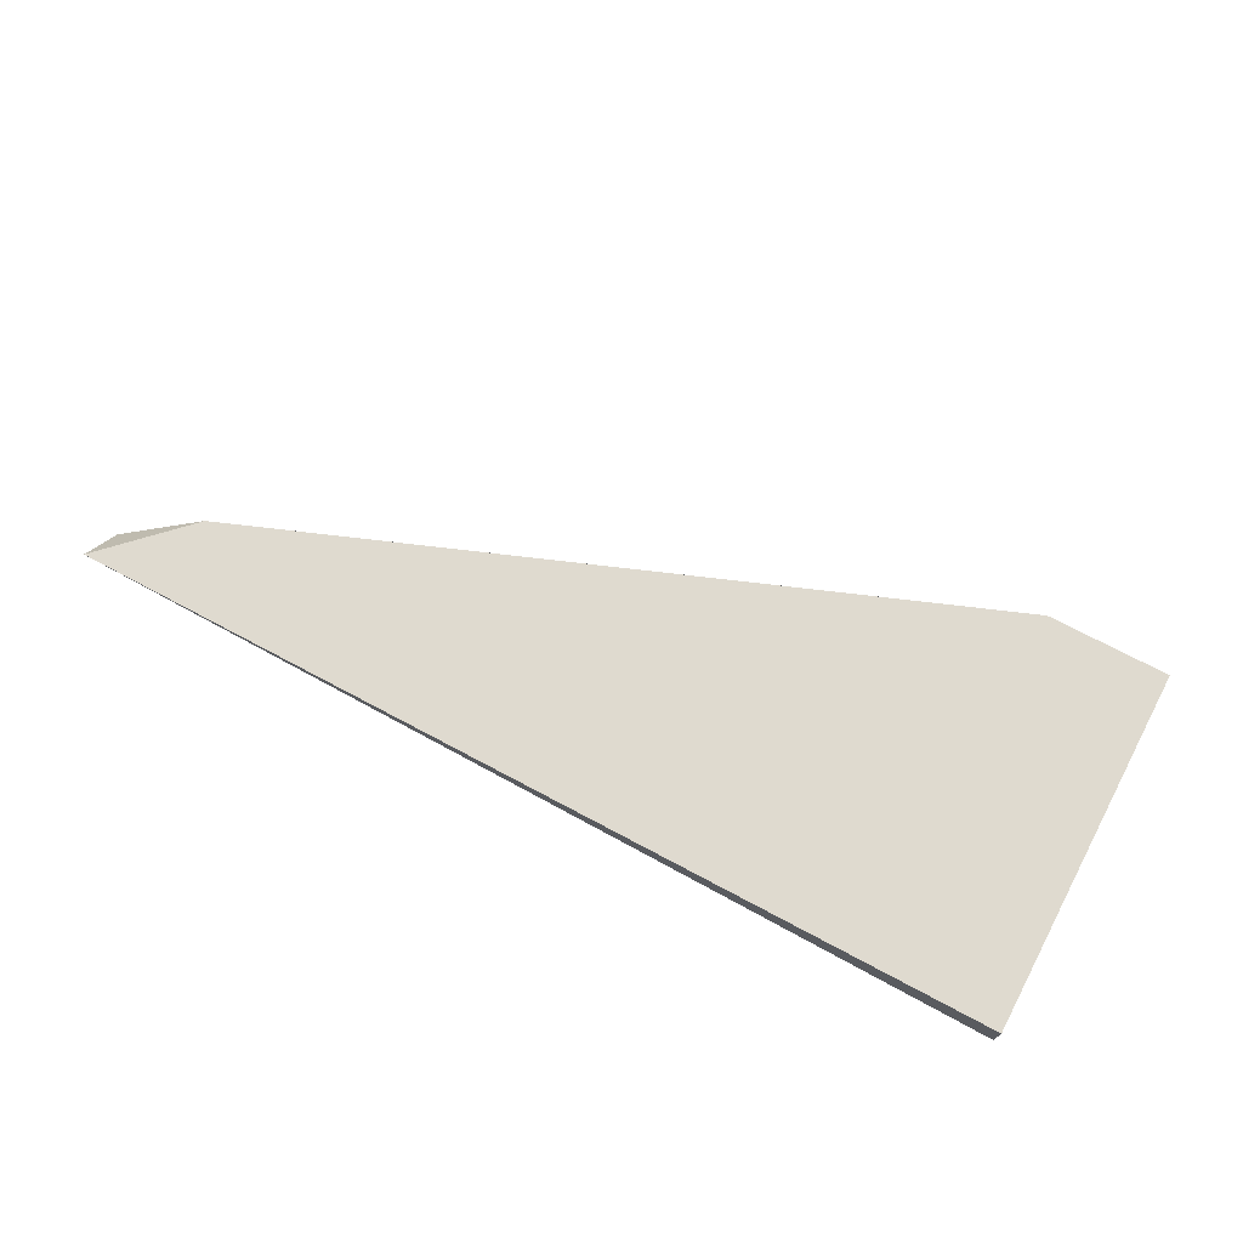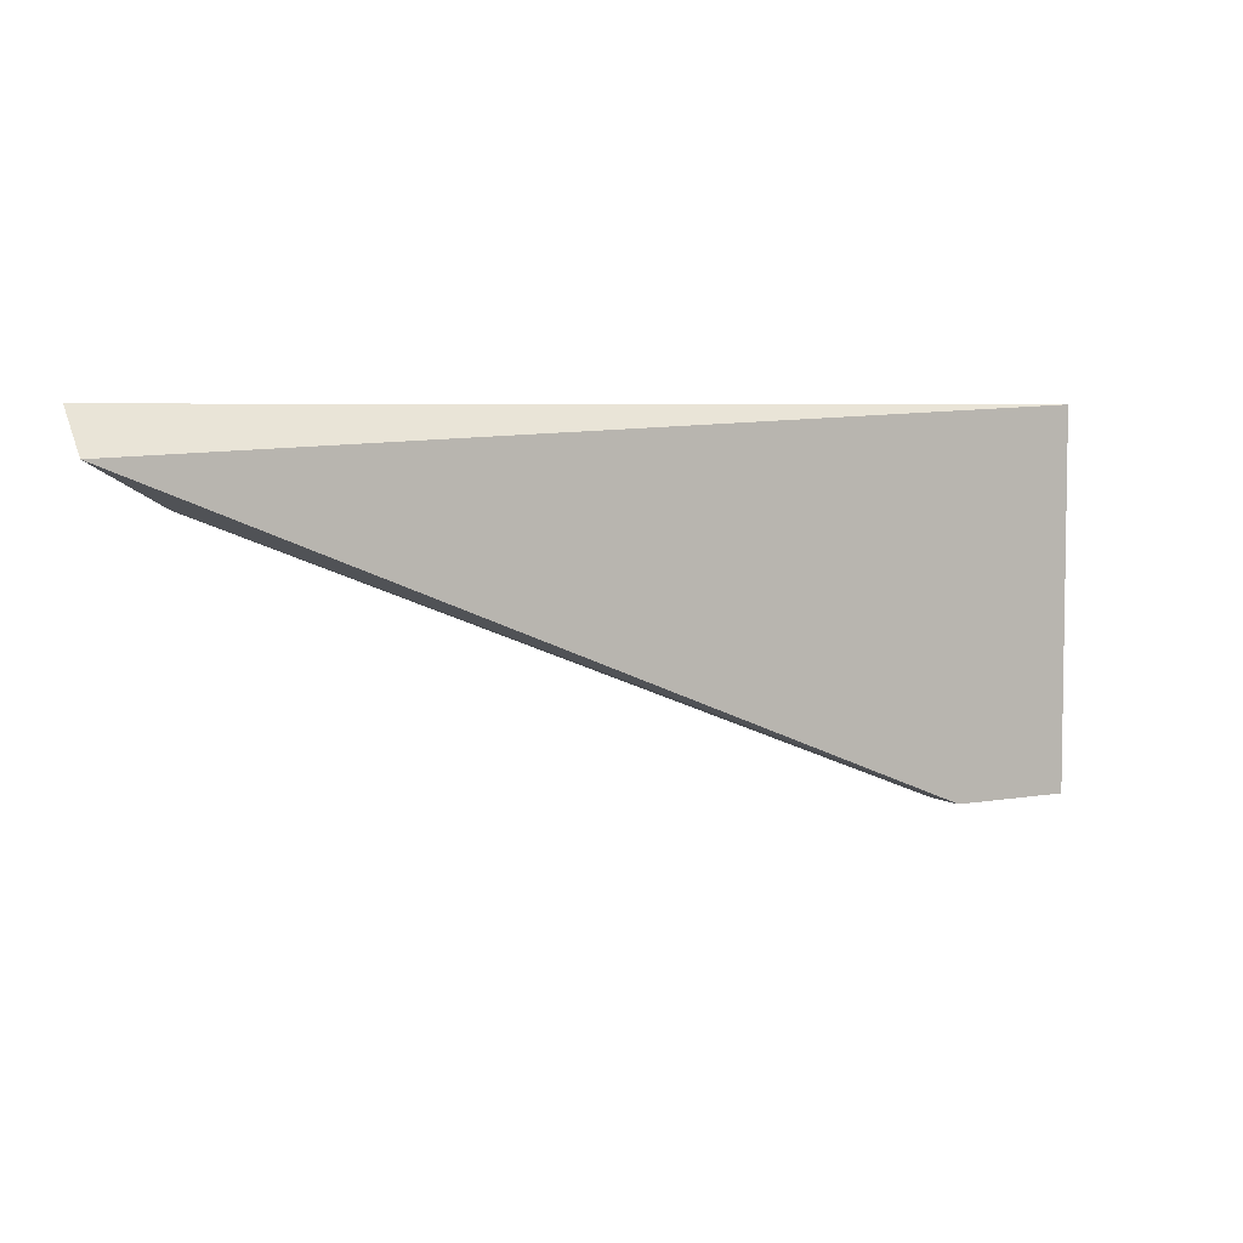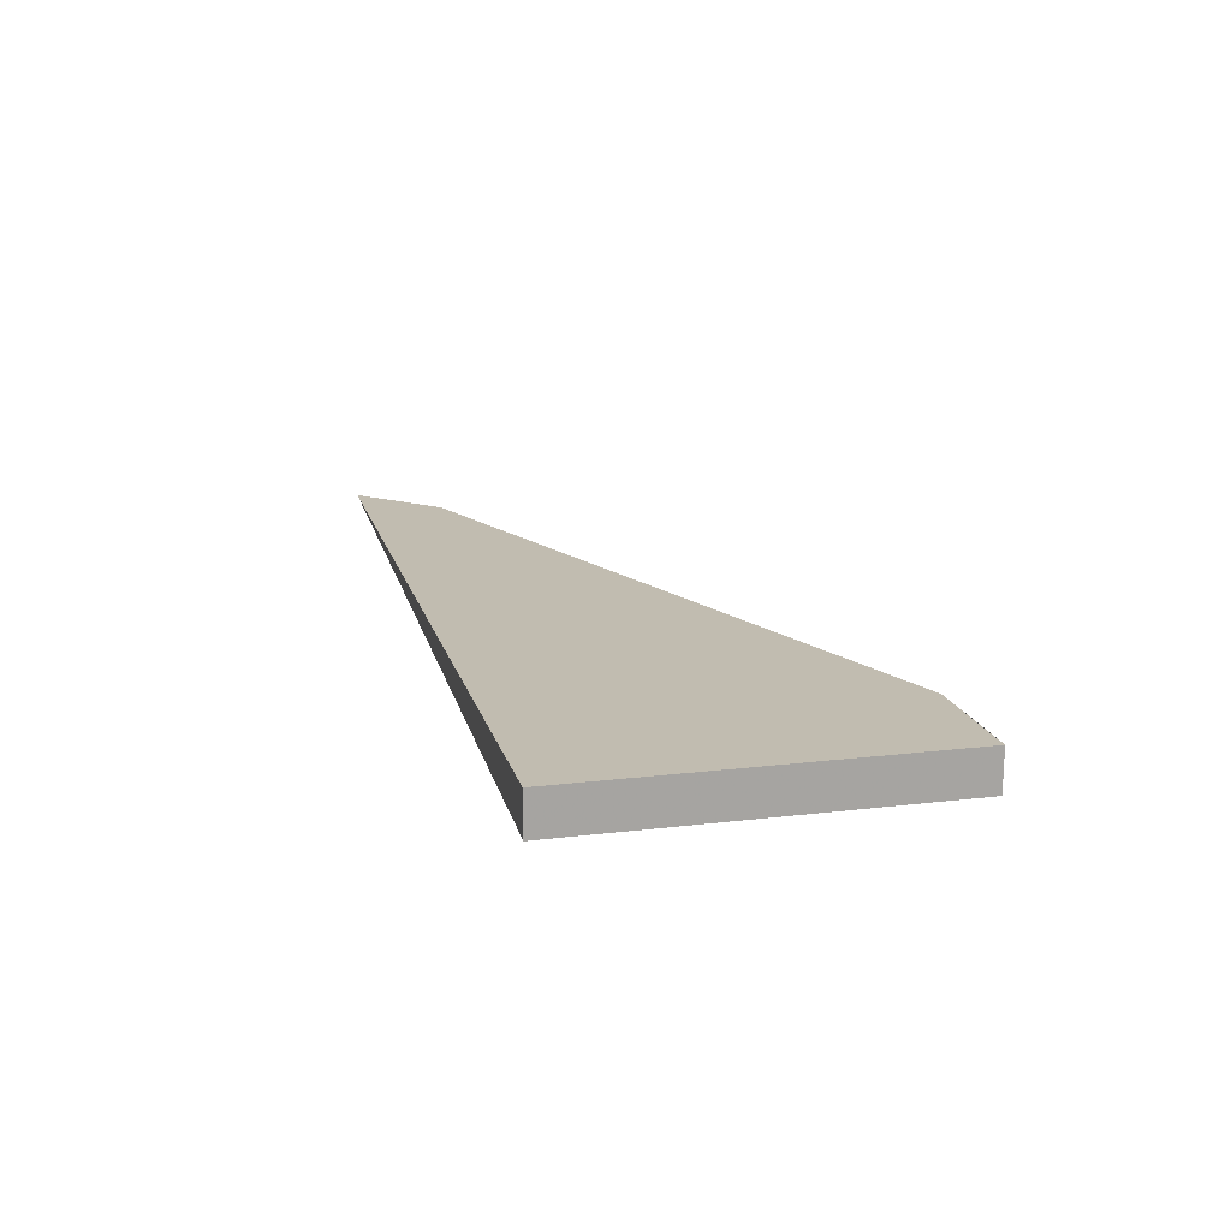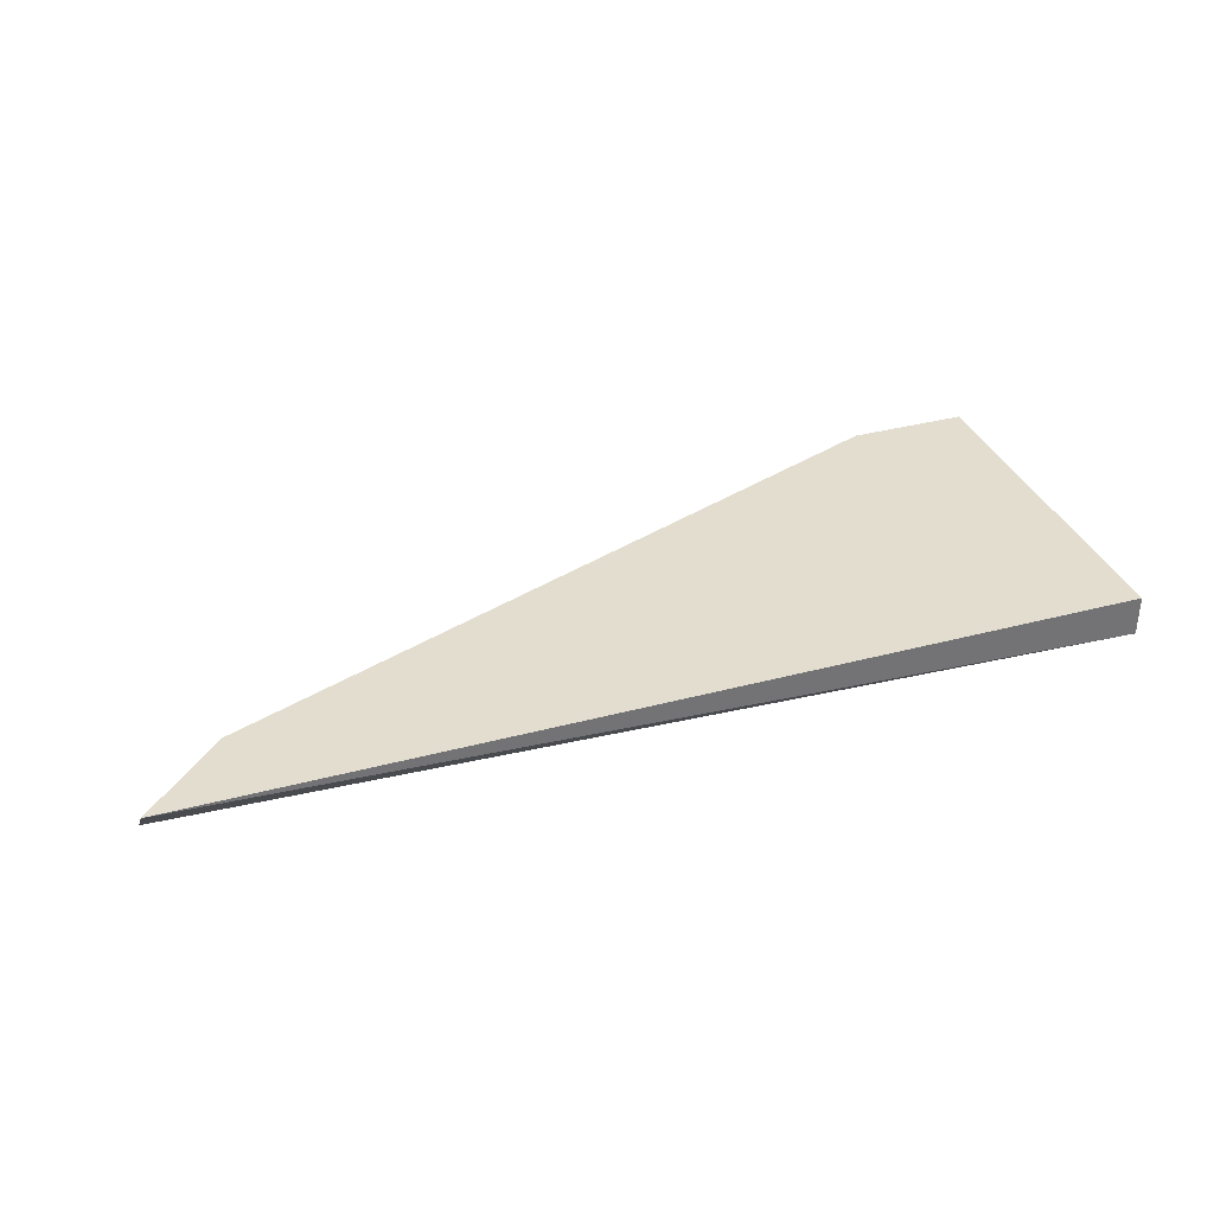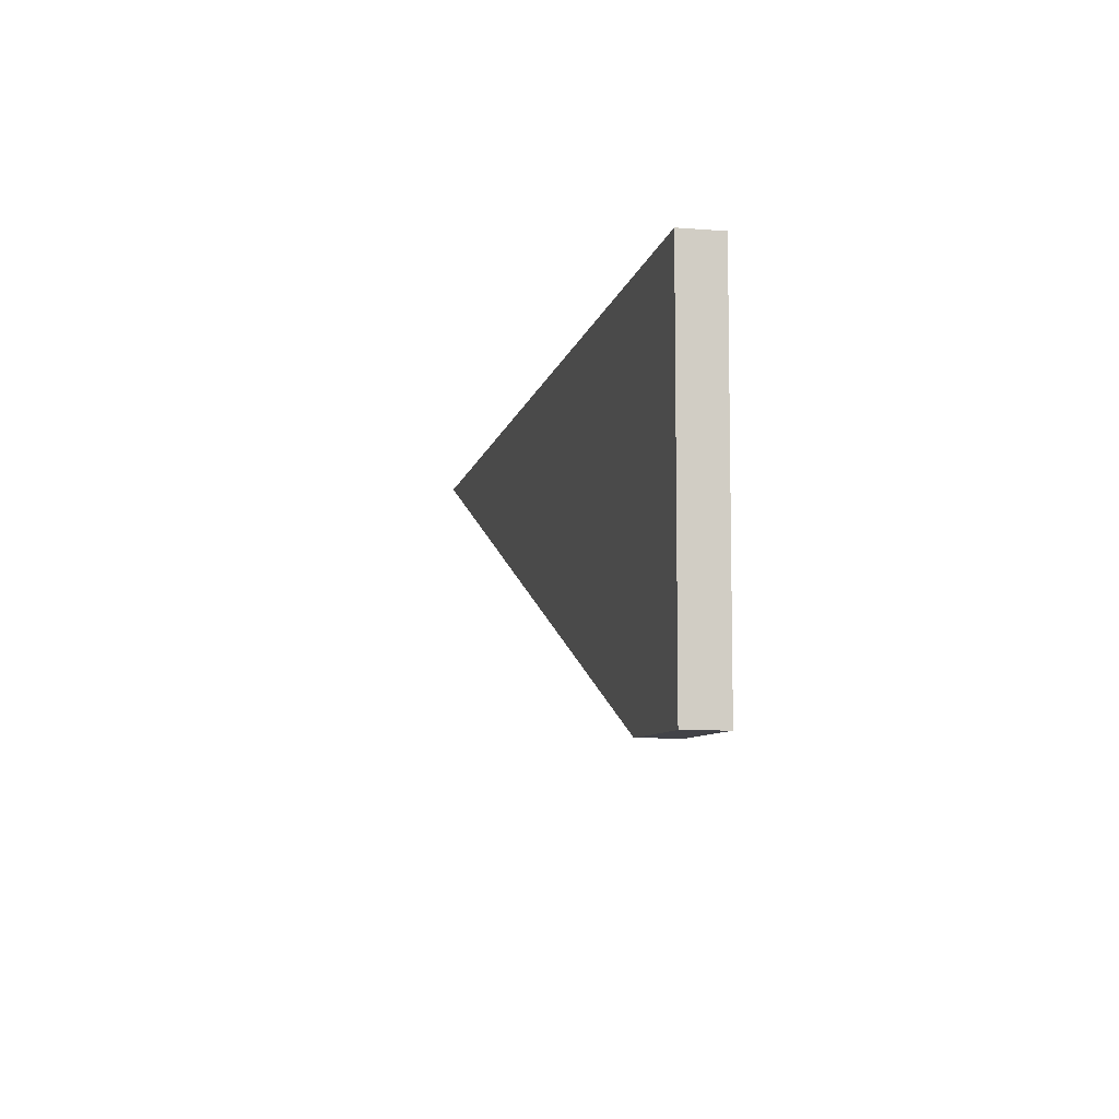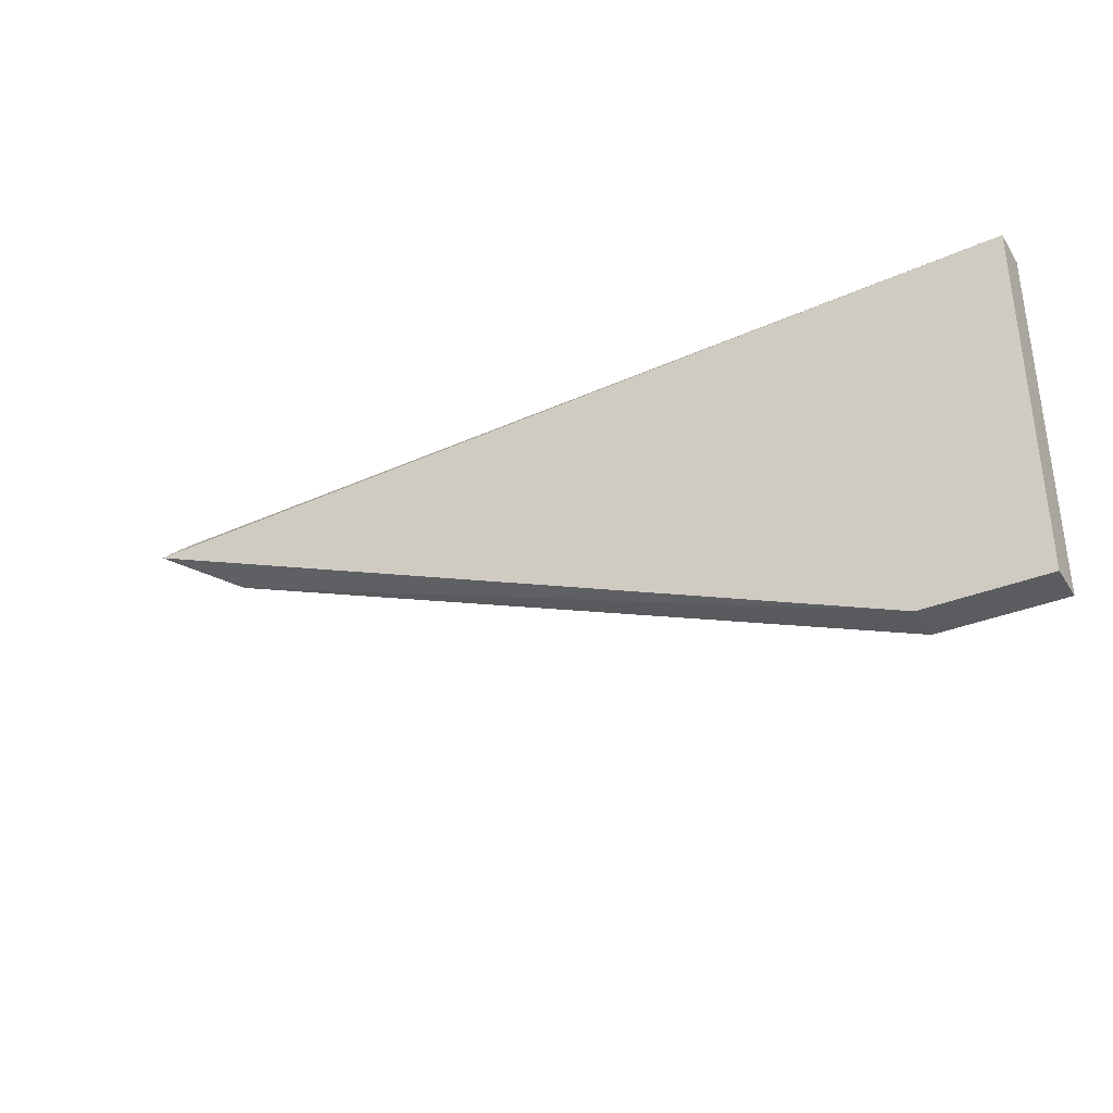
<metadata>
{"format":"obj","ext":"obj","renderer":"f3d","projection":"perspective","resolution":1024,"background":"white","views":[{"elev":70.9,"azim":28.1,"up":"+Y"},{"elev":5.3,"azim":-29.8,"up":"+Z"},{"elev":16.4,"azim":76.1,"up":"+Y"},{"elev":34.8,"azim":-19.7,"up":"+Y"},{"elev":-7.6,"azim":77.2,"up":"+Z"},{"elev":-34.9,"azim":28.7,"up":"+Z"}]}
</metadata>
<code>
v -0.005115 0.007656 0.009184
v -0.005115 0.007009 0.008536
v -0.00382 0.007656 0.007889
v 0.007826 0.007009 0.00336
v 0.009769 0.007009 0.00336
v 0.007826 0.007656 0.00336
v 0.009769 0.007656 0.00336
v 0.009769 0.007009 0.009184
v 0.009769 0.007656 0.009184
f 4 2 3
f 8 1 2
f 4 8 2
f 6 1 9
f 1 8 9
f 9 8 7
f 4 6 7
f 6 9 7
f 4 7 5
f 8 4 5
f 7 8 5
f 1 6 3
f 6 4 3
f 2 1 3

</code>
